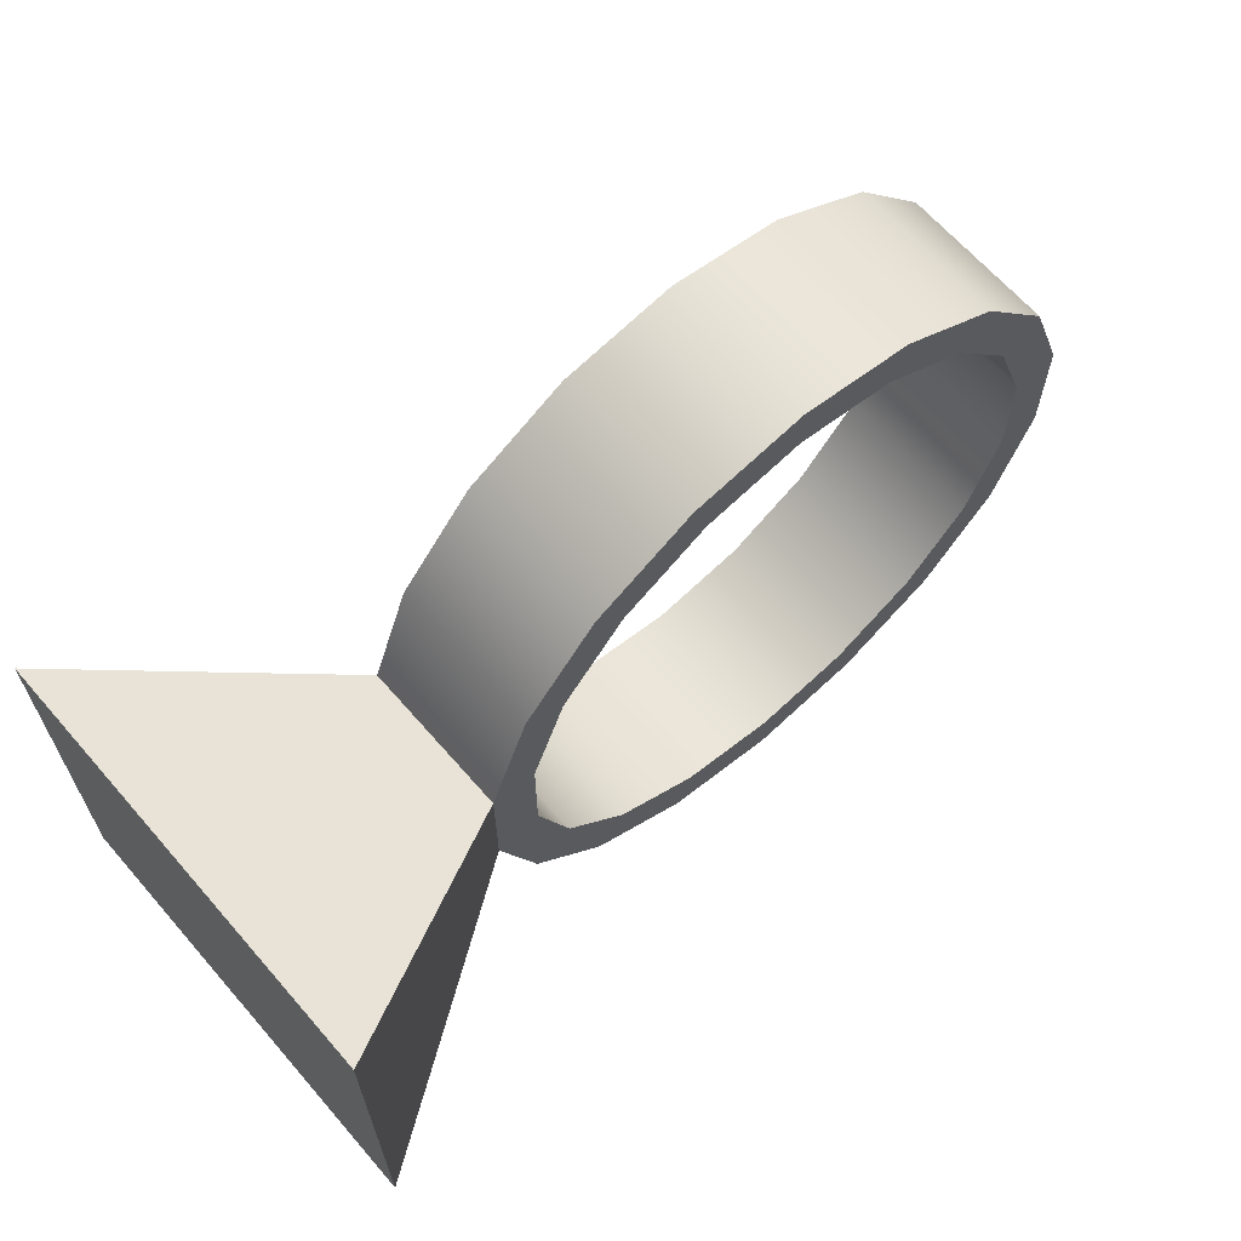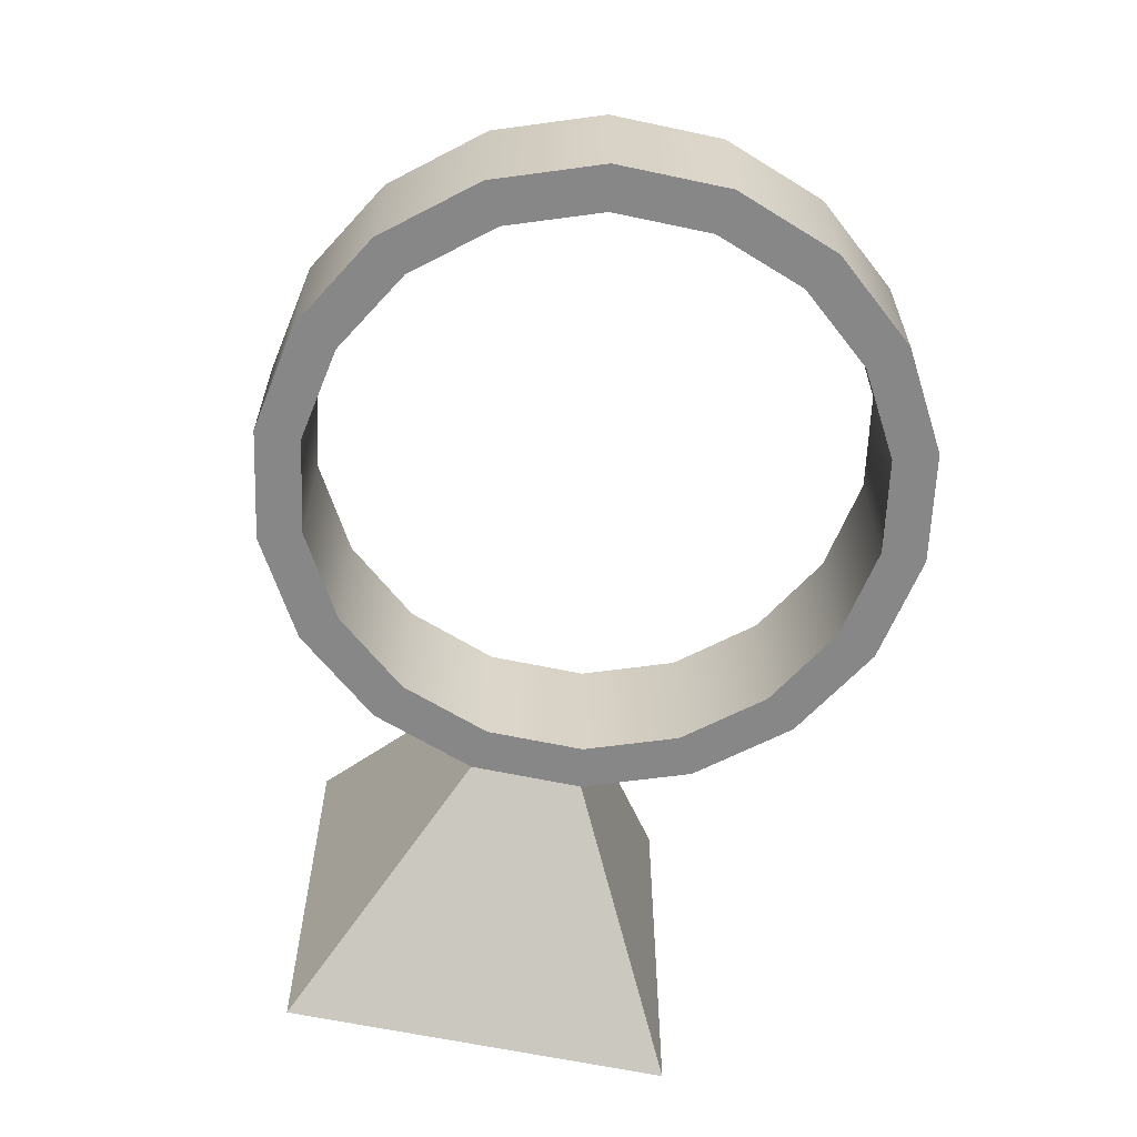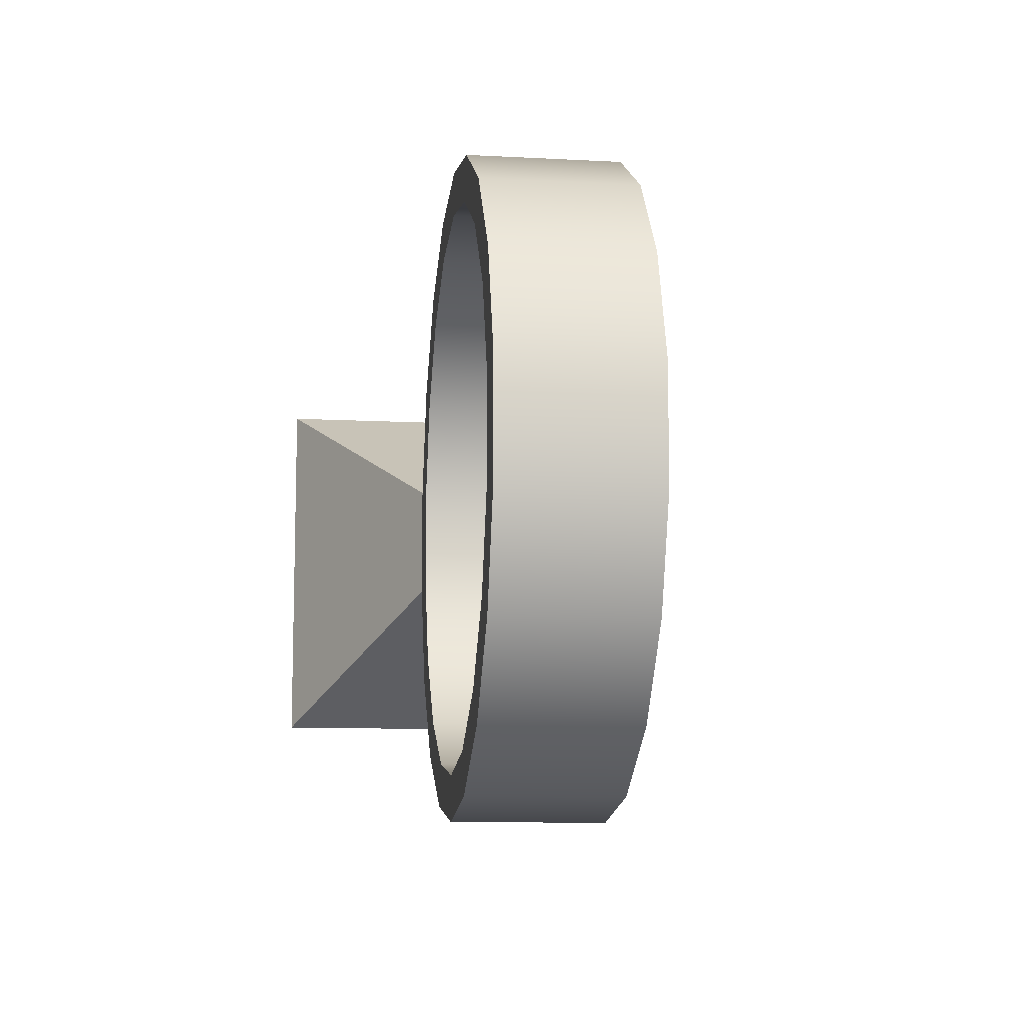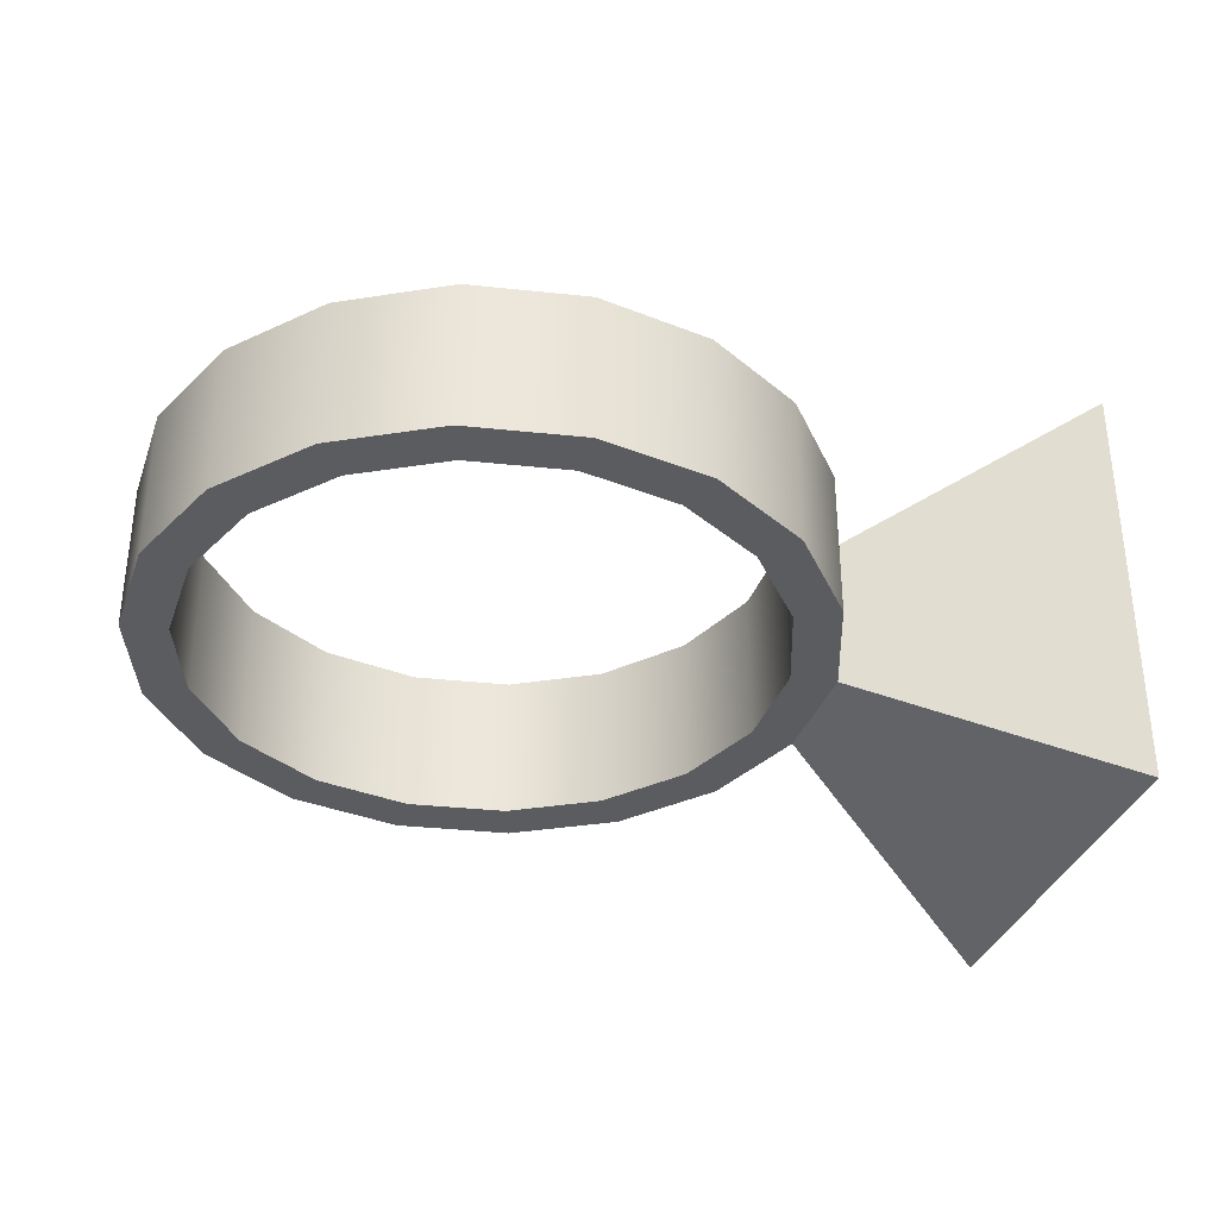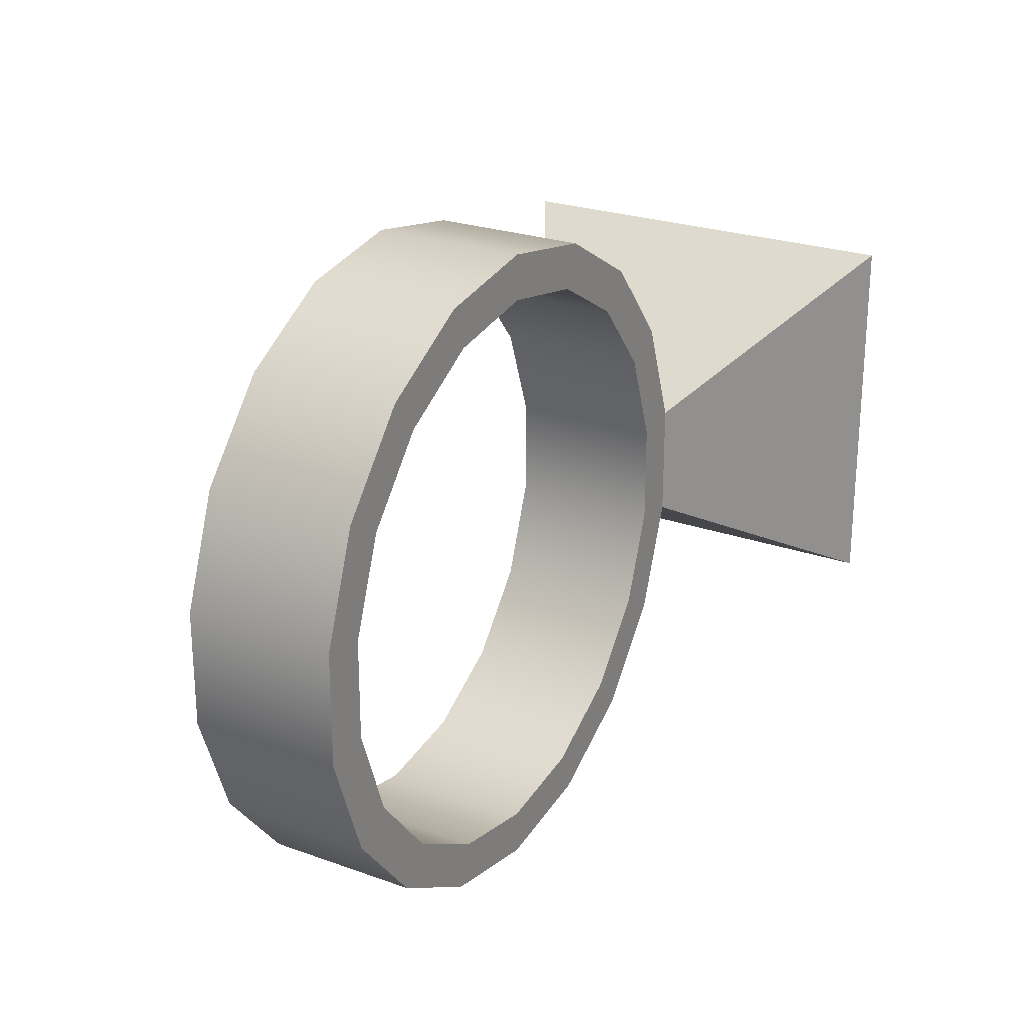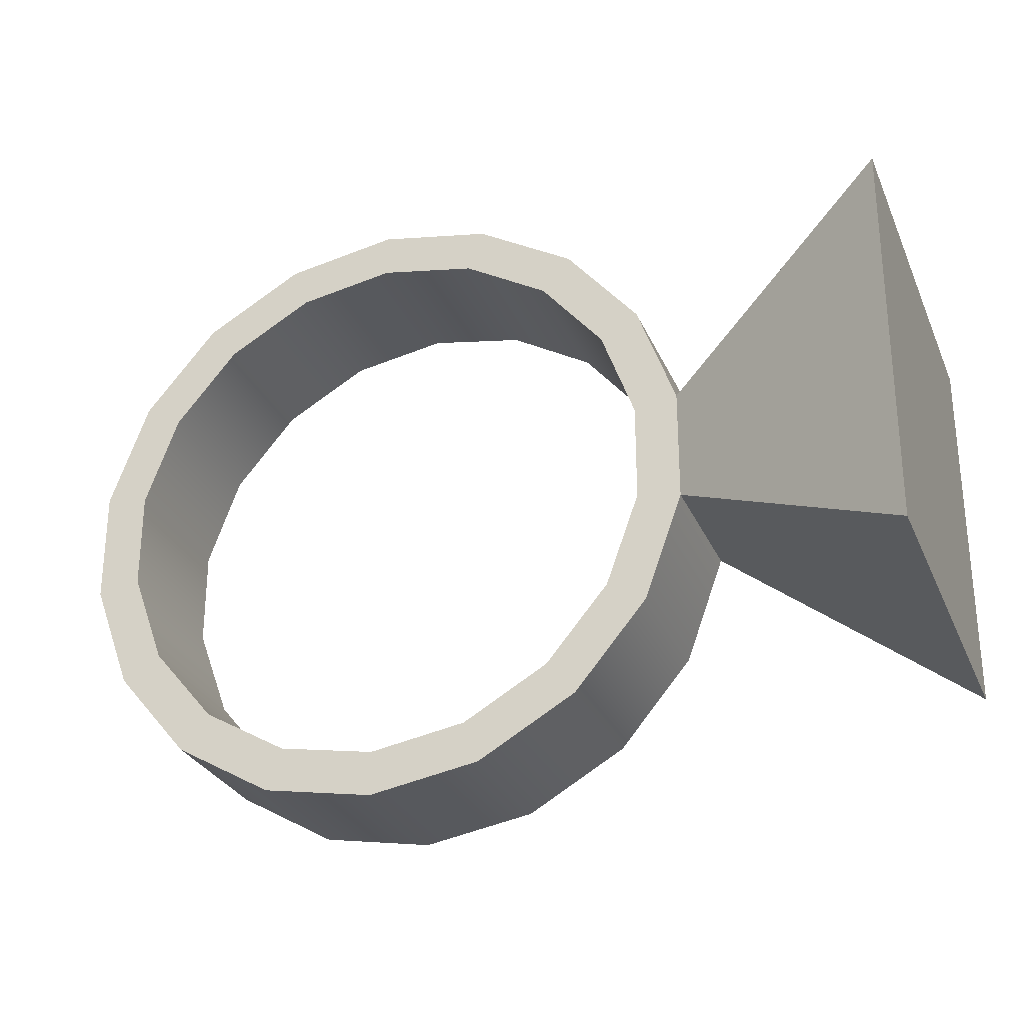
<metadata>
{"format":"obj","ext":"obj","renderer":"f3d","projection":"perspective","resolution":1024,"background":"white","views":[{"elev":65.3,"azim":-41.0,"up":"+Y"},{"elev":-62.4,"azim":77.8,"up":"+Z"},{"elev":-10.3,"azim":82.3,"up":"+Y"},{"elev":-34.9,"azim":161.9,"up":"+Z"},{"elev":24.6,"azim":120.4,"up":"+Y"},{"elev":-28.4,"azim":-160.0,"up":"+Y"}]}
</metadata>
<code>
v  40.1 10.14 5.864
v  40.1 10.14 11.73
v  44.44 9.373 11.73
v  44.44 9.373 5.864
v  40.1 8.403 11.73
v  43.85 7.742 11.73
v  40.1 8.403 5.864
v  43.85 7.742 5.864
v  48.26 7.169 11.73
v  48.26 7.169 5.864
v  47.14 5.84 11.73
v  47.14 5.84 5.864
v  51.09 3.793 11.73
v  51.09 3.793 5.864
v  49.59 2.925 11.73
v  49.59 2.925 5.864
v  52.6 -0.3491 11.73
v  52.6 -0.3491 5.864
v  50.89 -0.6504 11.73
v  50.89 -0.6504 5.864
v  52.6 -4.757 11.73
v  52.6 -4.757 5.864
v  50.89 -4.455 11.73
v  50.89 -4.455 5.864
v  51.09 -8.898 11.73
v  51.09 -8.898 5.864
v  49.59 -8.031 11.73
v  49.59 -8.031 5.864
v  48.26 -12.27 11.73
v  48.26 -12.27 5.864
v  47.14 -10.95 11.73
v  47.14 -10.95 5.864
v  44.44 -14.48 11.73
v  44.44 -14.48 5.864
v  43.85 -12.85 11.73
v  43.85 -12.85 5.864
v  40.1 -15.24 11.73
v  40.1 -15.24 5.864
v  40.1 -13.51 11.73
v  40.1 -13.51 5.864
v  35.76 -14.48 11.73
v  35.76 -14.48 5.864
v  36.35 -12.85 11.73
v  36.35 -12.85 5.864
v  31.94 -12.27 11.73
v  31.94 -12.27 5.864
v  33.06 -10.95 11.73
v  33.06 -10.95 5.864
v  29.11 -8.898 11.73
v  29.11 -8.898 5.864
v  30.61 -8.031 11.73
v  30.61 -8.031 5.864
v  27.6 -4.757 11.73
v  27.6 -4.757 5.864
v  29.31 -4.455 11.73
v  29.31 -4.455 5.864
v  18.38 -10.03 0.5881
v  18.38 -10.03 17
v  18.38 4.927 17
v  18.38 4.927 0.5881
v  29.31 -0.6504 11.73
v  27.6 -0.3491 11.73
v  29.31 -0.6504 5.864
v  27.6 -0.3491 5.864
v  29.11 3.793 11.73
v  29.11 3.793 5.864
v  30.61 2.925 11.73
v  30.61 2.925 5.864
v  31.94 7.169 11.73
v  31.94 7.169 5.864
v  33.06 5.84 11.73
v  33.06 5.84 5.864
v  35.76 9.373 11.73
v  35.76 9.373 5.864
v  36.35 7.742 11.73
v  36.35 7.742 5.864
g Tube001
f 1 2 3 4
f 2 5 6 3
f 5 7 8 6
f 7 1 4 8
f 4 3 9 10
f 3 6 11 9
f 6 8 12 11
f 8 4 10 12
f 10 9 13 14
f 9 11 15 13
f 11 12 16 15
f 12 10 14 16
f 14 13 17 18
f 13 15 19 17
f 15 16 20 19
f 16 14 18 20
f 18 17 21 22
f 17 19 23 21
f 19 20 24 23
f 20 18 22 24
f 22 21 25 26
f 21 23 27 25
f 23 24 28 27
f 24 22 26 28
f 26 25 29 30
f 25 27 31 29
f 27 28 32 31
f 28 26 30 32
f 30 29 33 34
f 29 31 35 33
f 31 32 36 35
f 32 30 34 36
f 34 33 37 38
f 33 35 39 37
f 35 36 40 39
f 36 34 38 40
f 38 37 41 42
f 37 39 43 41
f 39 40 44 43
f 40 38 42 44
f 42 41 45 46
f 41 43 47 45
f 43 44 48 47
f 44 42 46 48
f 46 45 49 50
f 45 47 51 49
f 47 48 52 51
f 48 46 50 52
f 50 49 53 54
f 49 51 55 53
f 51 52 56 55
f 52 50 54 56
f 57 58 59 60
f 53 55 61 62
f 55 56 63 61
f 56 54 64 63
f 64 62 65 66
f 62 61 67 65
f 61 63 68 67
f 63 64 66 68
f 66 65 69 70
f 65 67 71 69
f 67 68 72 71
f 68 66 70 72
f 70 69 73 74
f 69 71 75 73
f 71 72 76 75
f 72 70 74 76
f 74 73 2 1
f 73 75 5 2
f 75 76 7 5
f 76 74 1 7
f 54 53 58 57
f 53 62 59 58
f 62 64 60 59
f 64 54 57 60

</code>
